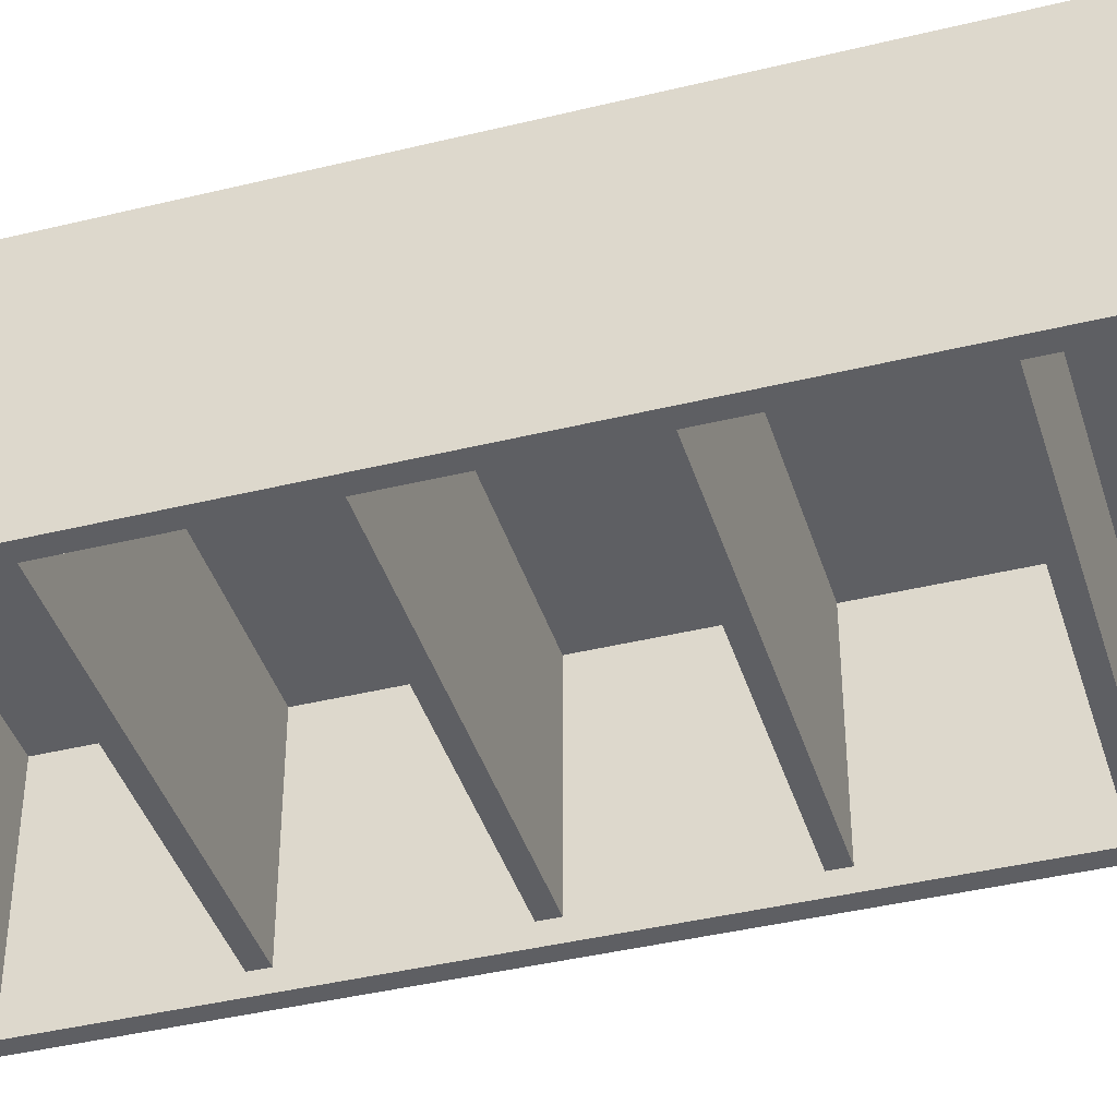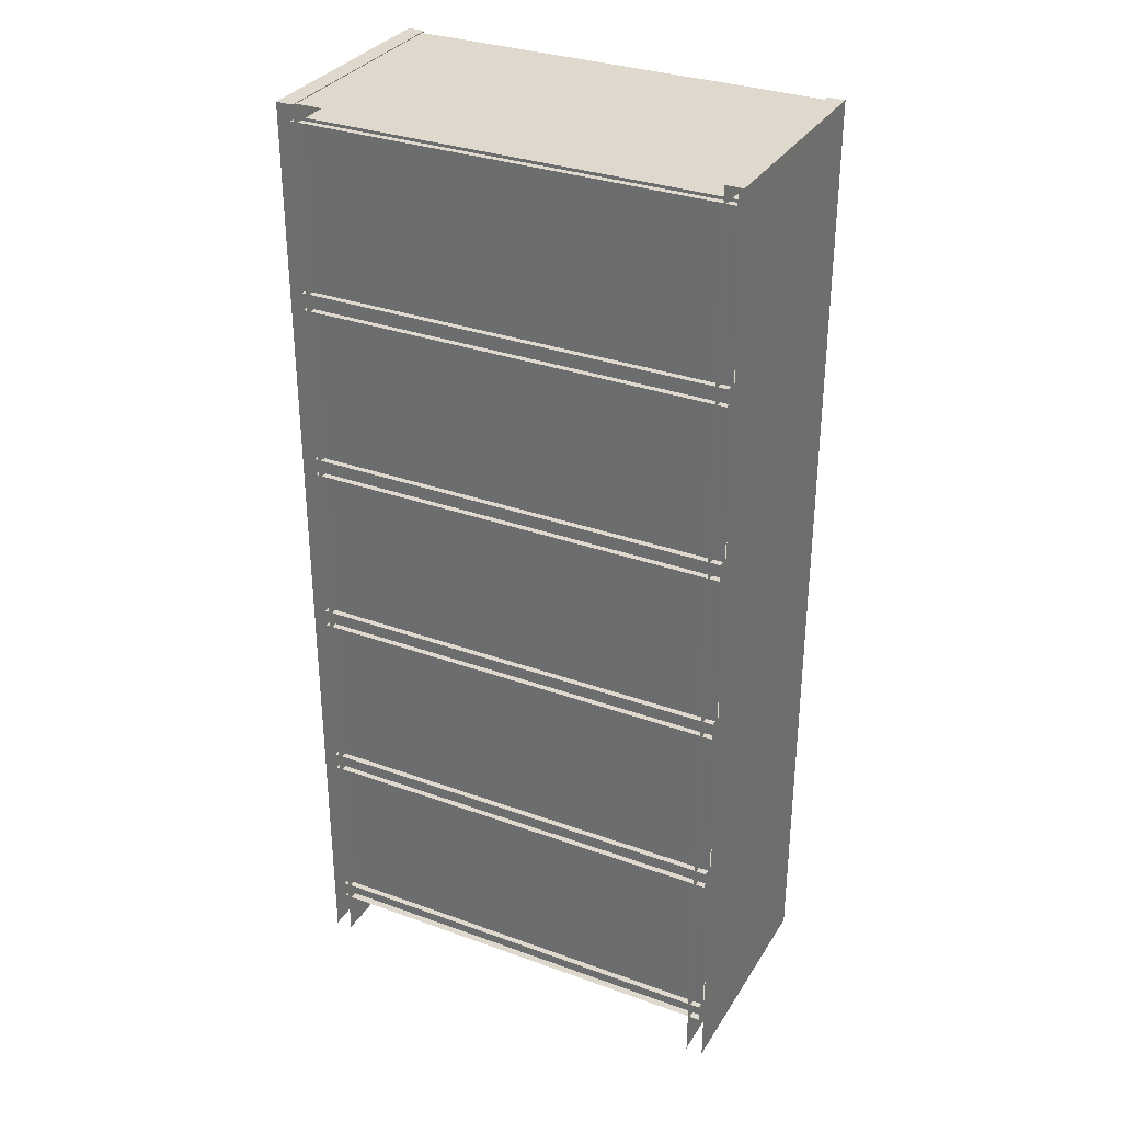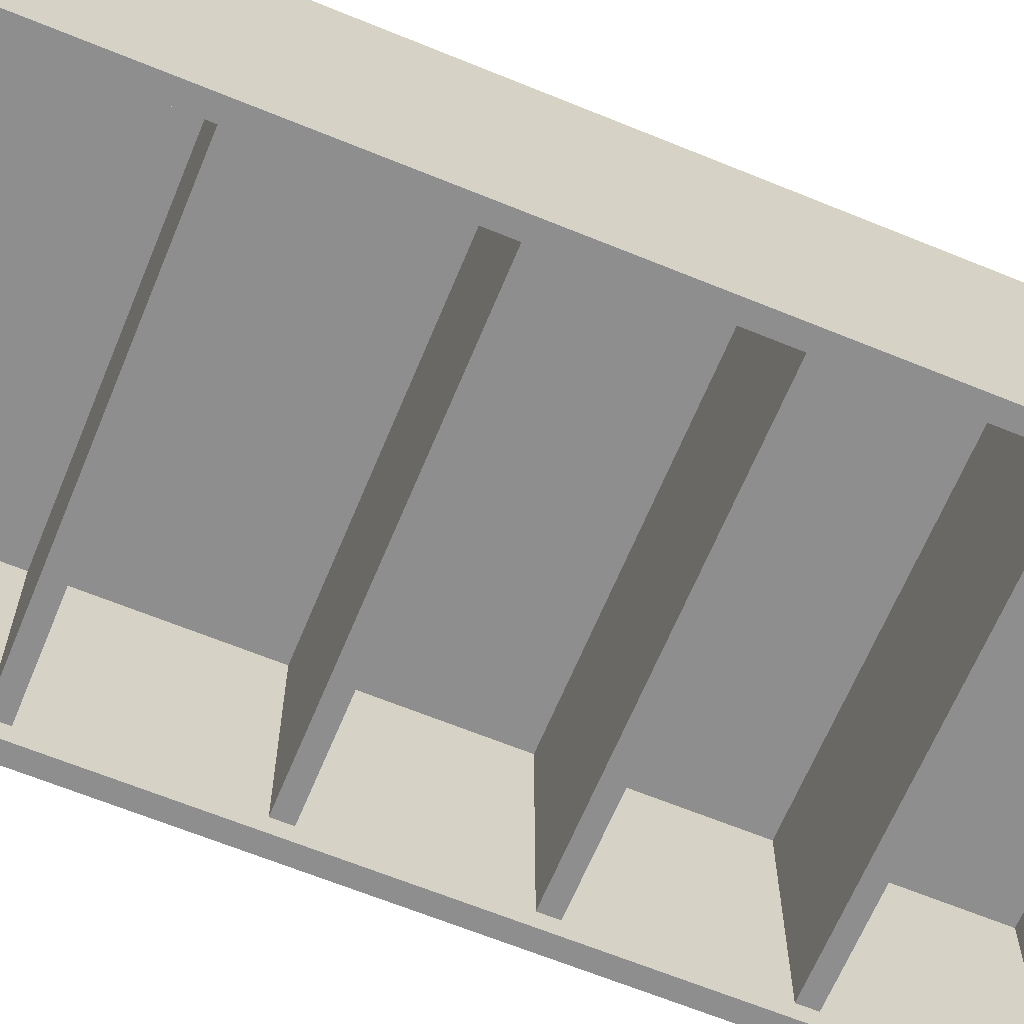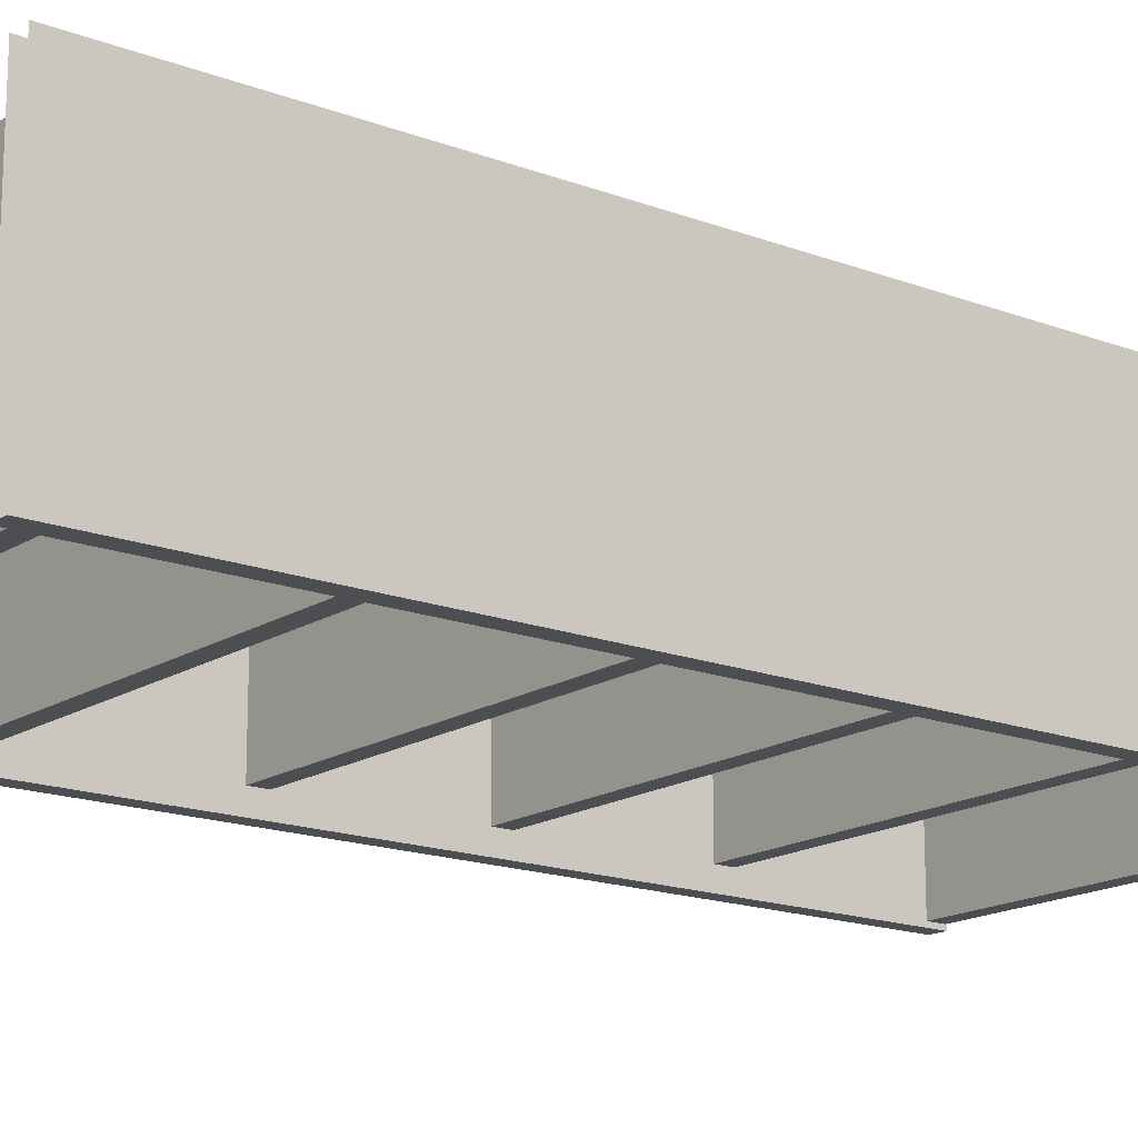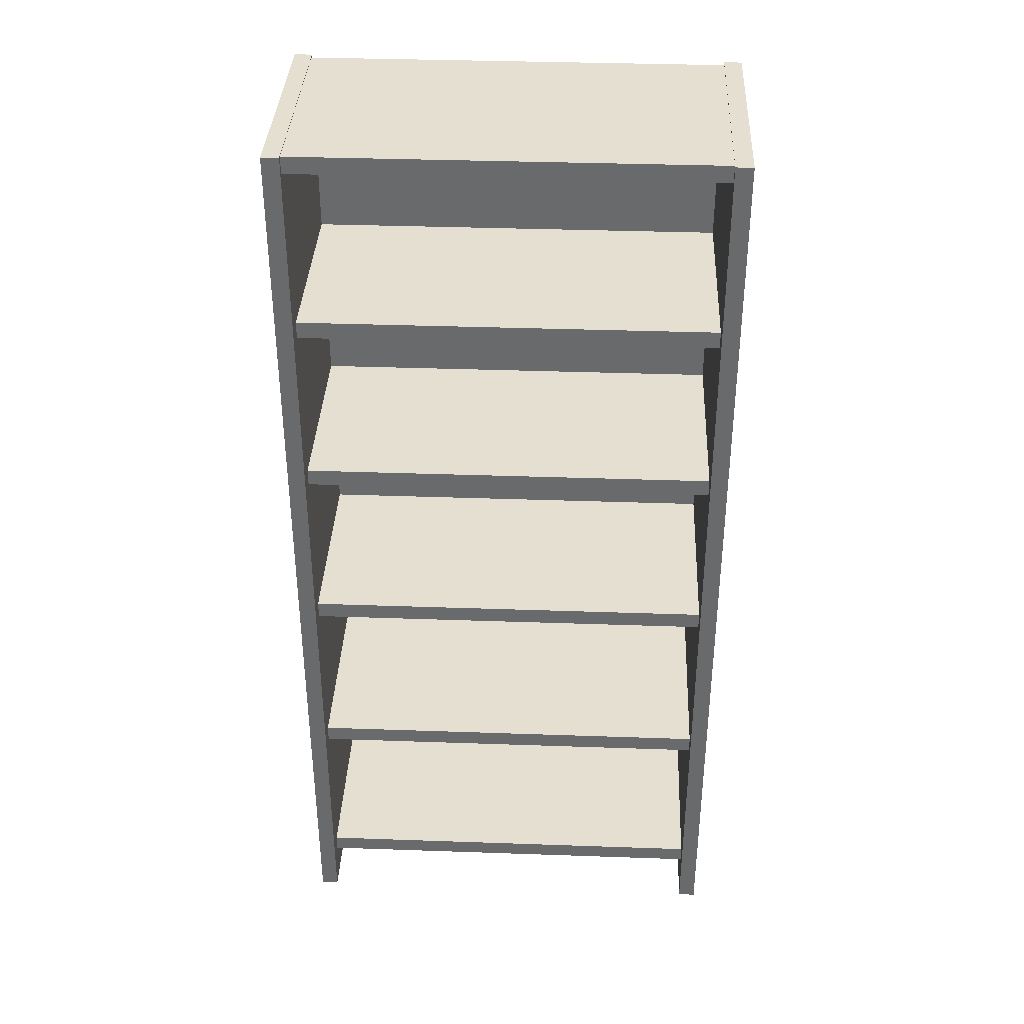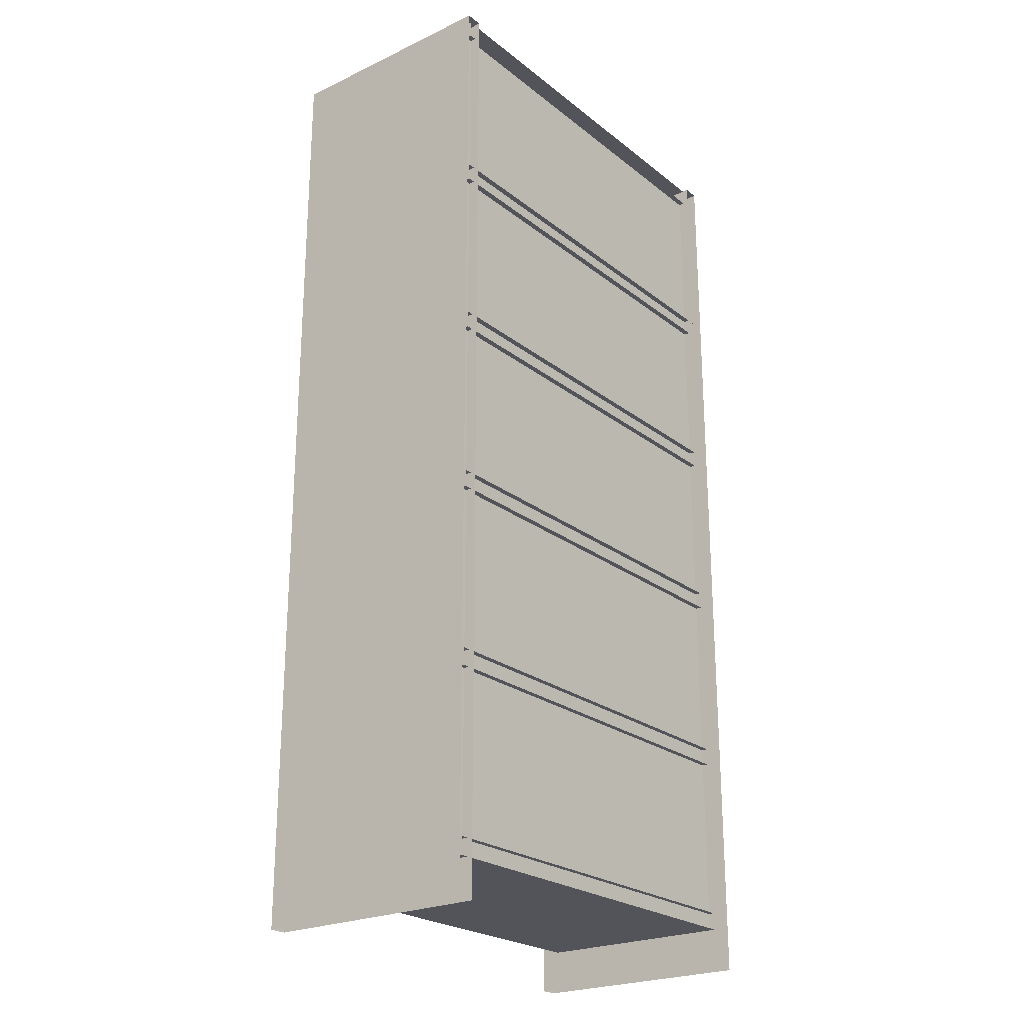
<metadata>
{"format":"obj","ext":"obj","renderer":"f3d","projection":"perspective","resolution":1024,"background":"white","views":[{"elev":-40.7,"azim":106.7,"up":"+Z"},{"elev":32.1,"azim":26.9,"up":"+Y"},{"elev":-65.0,"azim":67.6,"up":"+Z"},{"elev":-16.5,"azim":52.0,"up":"+Z"},{"elev":36.8,"azim":-177.4,"up":"+Y"},{"elev":-23.8,"azim":-52.0,"up":"+Y"}]}
</metadata>
<code>
o shelves4
v -0.3954 -0 -0.2216
v -0.4286 -0 -0.2216
v -0.4286 1.841 -0.2216
v -0.3954 1.841 -0.2216
v -0.4286 1.841 0.2216
v -0.3954 1.841 0.2216
v -0.4286 0 0.2216
v -0.3954 0 0.2216
v 0.4286 -0 -0.2216
v 0.3954 -0 -0.2216
v 0.3954 1.841 -0.2216
v 0.4286 1.841 -0.2216
v 0.3954 1.841 0.2216
v 0.4286 1.841 0.2216
v 0.3954 0 0.2216
v 0.4286 0 0.2216
v 0.4177 1.812 0.1996
v 0.4177 0.07988 0.1996
v -0.4224 0.07988 0.1996
v -0.4224 1.812 0.1996
v -0.41 0.7738 -0.1851
v -0.41 0.807 -0.1851
v 0.4144 0.807 -0.1851
v 0.4144 0.7738 -0.1851
v 0.4144 0.807 0.2113
v 0.4144 0.7738 0.2113
v -0.41 0.7738 0.2113
v -0.41 0.807 0.2113
v -0.41 1.806 -0.2129
v -0.41 1.839 -0.2129
v 0.4144 1.839 -0.2129
v 0.4144 1.806 -0.2129
v 0.4144 1.839 0.2113
v 0.4144 1.806 0.2113
v -0.41 1.806 0.2113
v -0.41 1.839 0.2113
v -0.41 0.07716 -0.1851
v -0.41 0.1104 -0.1851
v 0.4144 0.1104 -0.1851
v 0.4144 0.07716 -0.1851
v 0.4144 0.1104 0.2113
v 0.4144 0.07716 0.2113
v -0.41 0.07716 0.2113
v -0.41 0.1104 0.2113
v -0.41 1.453 -0.1851
v -0.41 1.486 -0.1851
v 0.4144 1.486 -0.1851
v 0.4144 1.453 -0.1851
v 0.4144 1.486 0.2113
v 0.4144 1.453 0.2113
v -0.41 1.453 0.2113
v -0.41 1.486 0.2113
v -0.41 1.114 -0.1851
v -0.41 1.147 -0.1851
v 0.4144 1.147 -0.1851
v 0.4144 1.114 -0.1851
v 0.4144 1.147 0.2113
v 0.4144 1.114 0.2113
v -0.41 1.114 0.2113
v -0.41 1.147 0.2113
v -0.41 0.4219 -0.1851
v -0.41 0.4552 -0.1851
v 0.4144 0.4552 -0.1851
v 0.4144 0.4219 -0.1851
v 0.4144 0.4552 0.2113
v 0.4144 0.4219 0.2113
v -0.41 0.4219 0.2113
v -0.41 0.4552 0.2113
f 2 3 4
f 3 5 6
f 7 5 3
f 8 1 4
f 10 11 12
f 11 13 14
f 15 13 11
f 16 9 12
f 18 19 20
f 22 23 24
f 23 25 26
f 28 22 21
f 28 25 23
f 21 24 26
f 30 31 32
f 31 33 34
f 36 30 29
f 36 33 31
f 29 32 34
f 38 39 40
f 39 41 42
f 44 38 37
f 44 41 39
f 37 40 42
f 46 47 48
f 47 49 50
f 52 46 45
f 52 49 47
f 45 48 50
f 54 55 56
f 56 55 57
f 60 54 53
f 60 57 55
f 53 56 58
f 62 63 64
f 63 65 66
f 68 62 61
f 68 65 63
f 61 64 66
f 1 2 4
f 4 3 6
f 2 7 3
f 6 8 4
f 9 10 12
f 12 11 14
f 10 15 11
f 14 16 12
f 17 18 20
f 21 22 24
f 24 23 26
f 27 28 21
f 22 28 23
f 27 21 26
f 29 30 32
f 32 31 34
f 35 36 29
f 30 36 31
f 35 29 34
f 37 38 40
f 40 39 42
f 43 44 37
f 38 44 39
f 43 37 42
f 45 46 48
f 48 47 50
f 51 52 45
f 46 52 47
f 51 45 50
f 53 54 56
f 58 56 57
f 59 60 53
f 54 60 55
f 59 53 58
f 61 62 64
f 64 63 66
f 67 68 61
f 62 68 63
f 67 61 66

</code>
